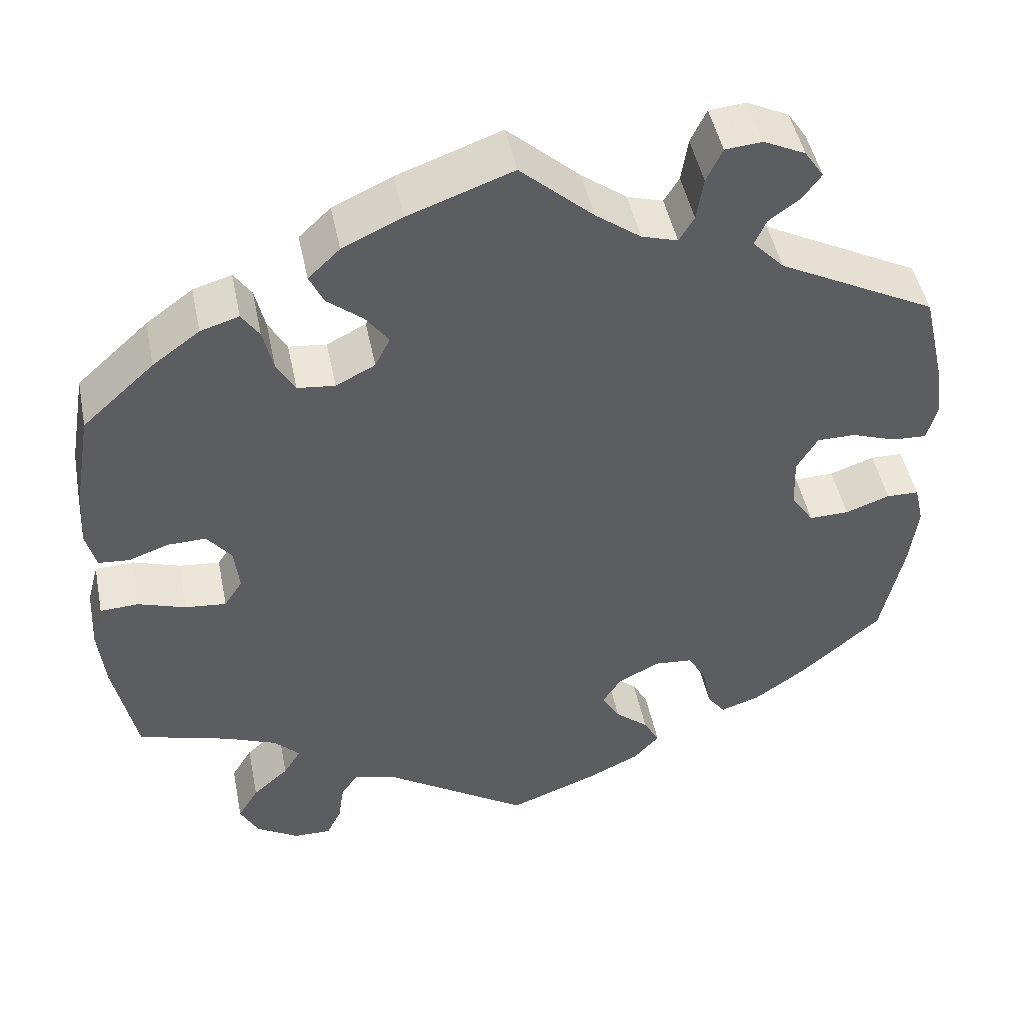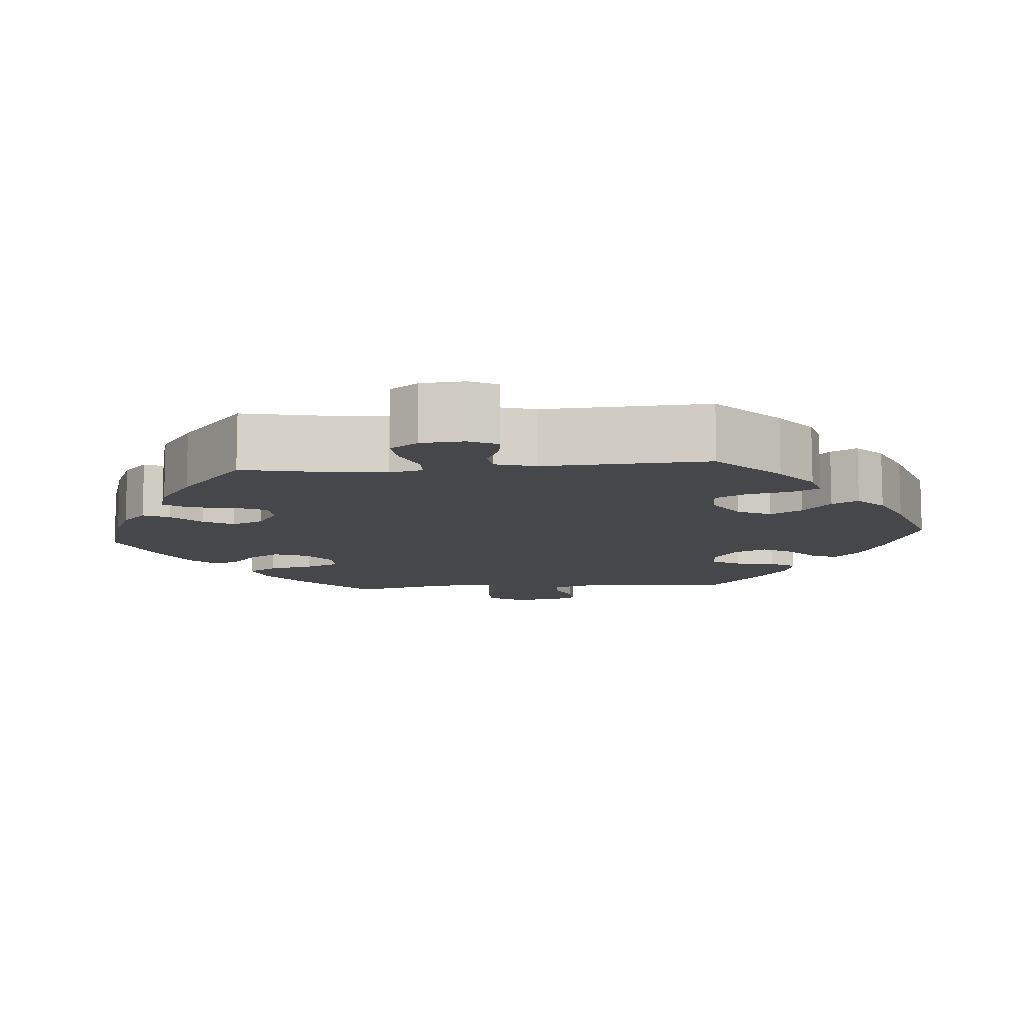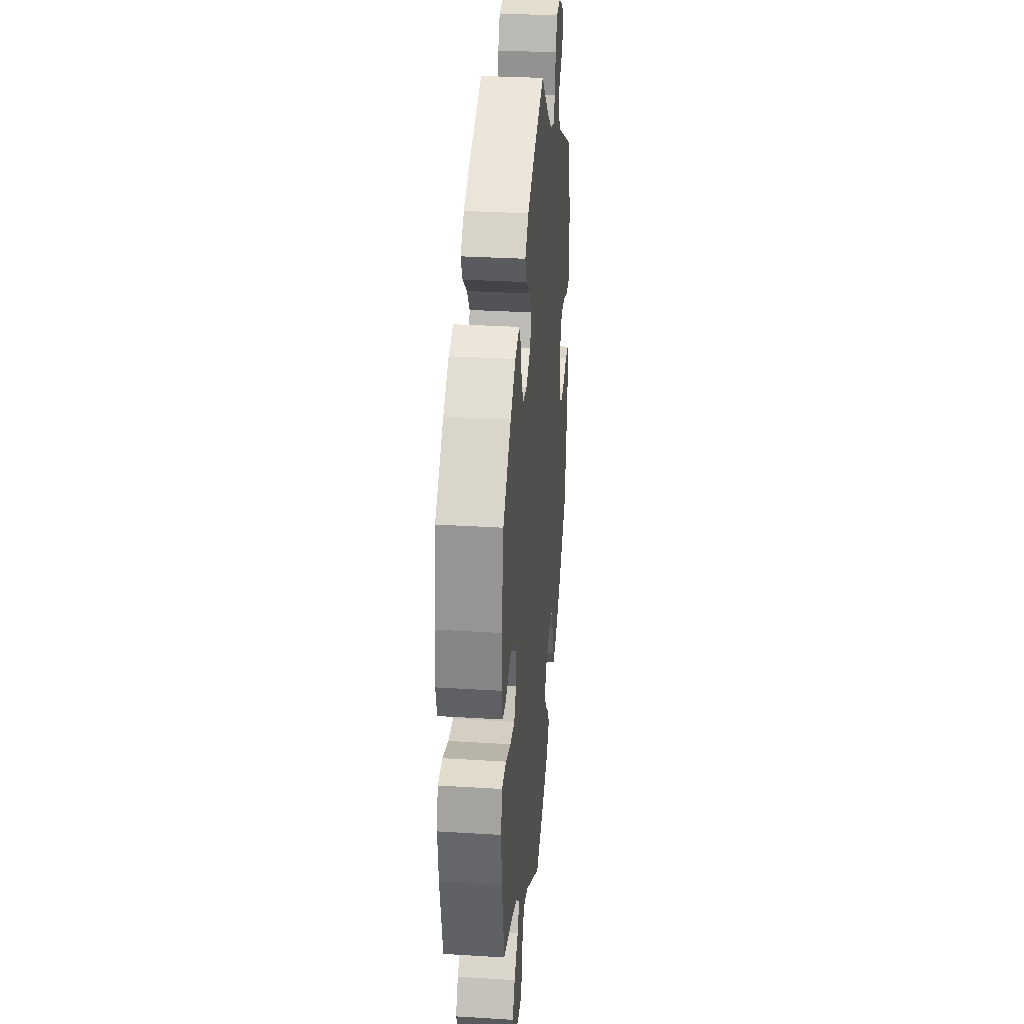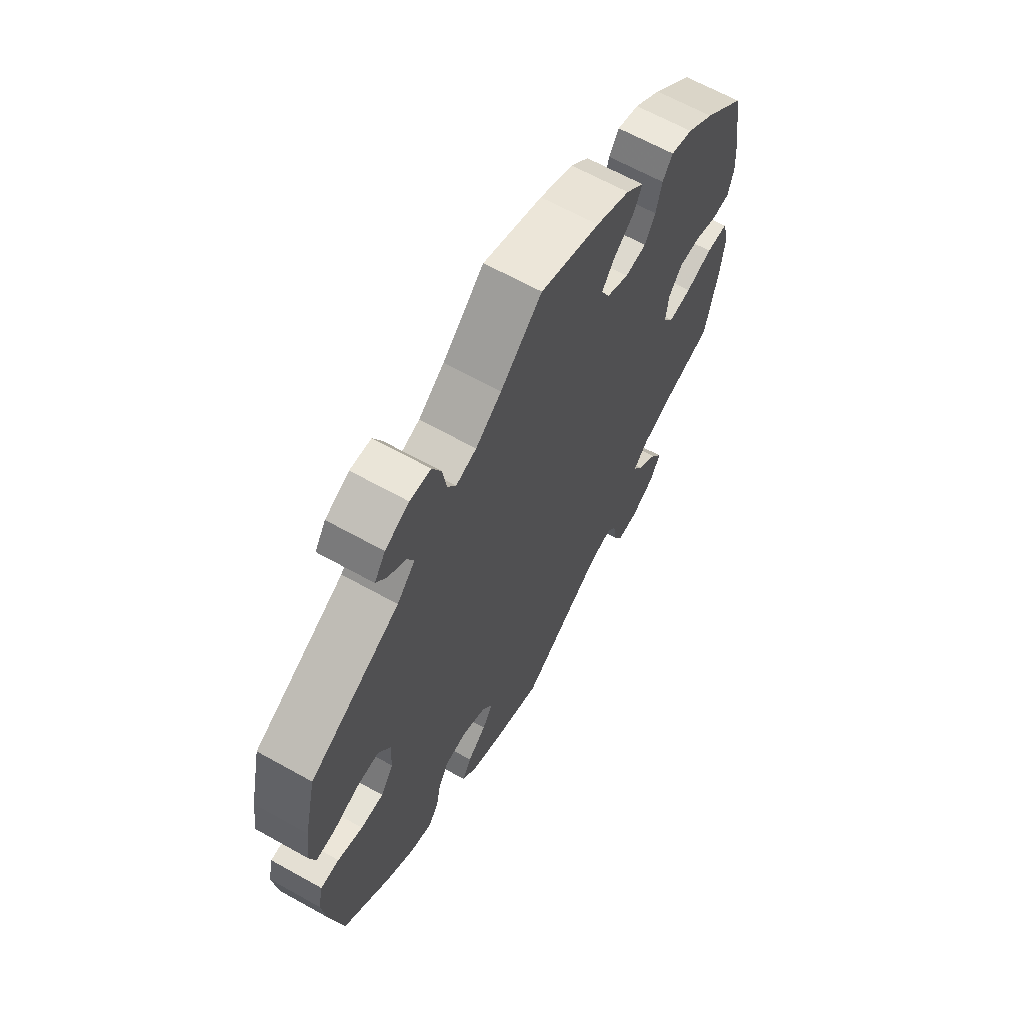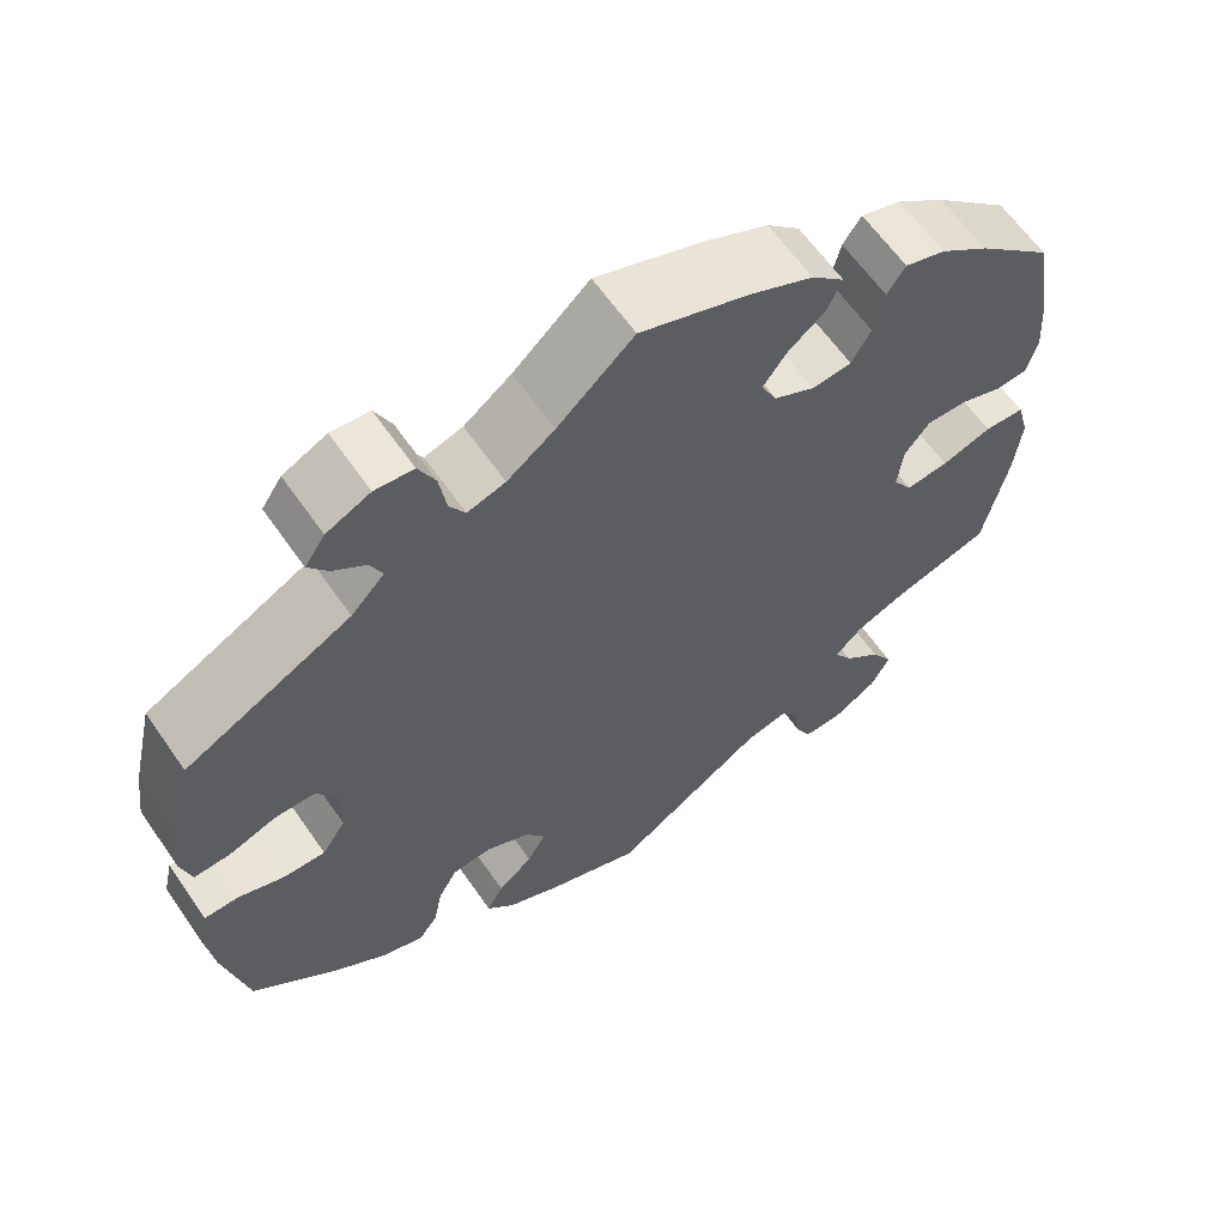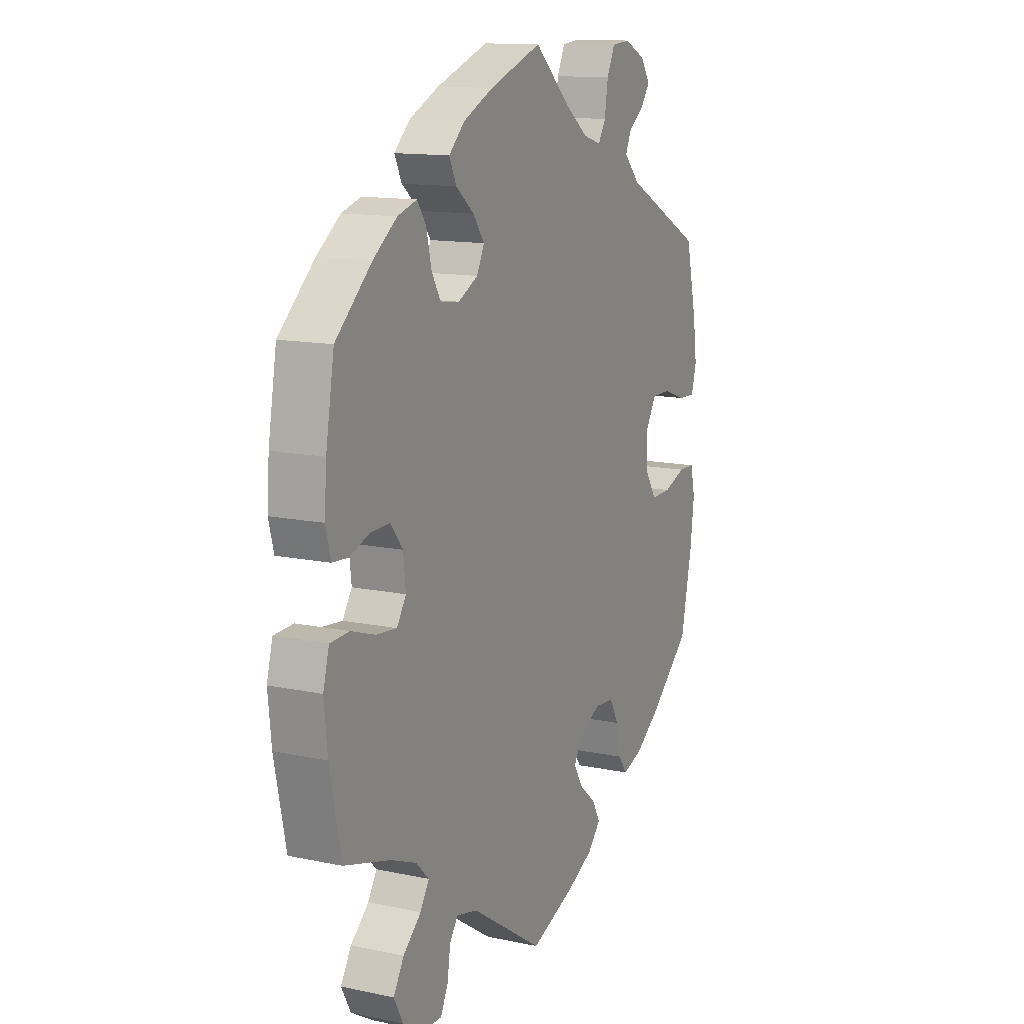
<metadata>
{"format":"obj","ext":"obj","renderer":"f3d","projection":"perspective","resolution":1024,"background":"white","views":[{"elev":47.3,"azim":-11.4,"up":"+Z"},{"elev":-10.4,"azim":35.1,"up":"+Y"},{"elev":31.5,"azim":-85.0,"up":"+Z"},{"elev":65.1,"azim":119.3,"up":"+Z"},{"elev":62.4,"azim":145.3,"up":"+Z"},{"elev":13.2,"azim":-64.3,"up":"+Z"}]}
</metadata>
<code>
v -0.527 0.07 -0.159
v -0.535 0.07 -0.082
v -0.521 0.07 -0.03
v -0.475 0.07 -0.028
v -0.418 0.07 -0.047
v -0.369 0.07 -0.052
v -0.347 0.07 -0.018
v -0.353 0.07 0.035
v -0.382 0.07 0.072
v -0.428 0.07 0.071
v -0.476 0.07 0.054
v -0.513 0.07 0.057
v -0.525 0.07 0.103
v -0.52 0.07 0.173
v -0.5 0.07 0.289
v -0.414 0.07 0.367
v -0.358 0.07 0.408
v -0.312 0.07 0.422
v -0.291 0.07 0.391
v -0.279 0.07 0.34
v -0.257 0.07 0.301
v -0.212 0.07 0.296
v -0.165 0.07 0.32
v -0.147 0.07 0.356
v -0.174 0.07 0.393
v -0.217 0.07 0.428
v -0.234 0.07 0.464
v -0.196 0.07 0.5
v -0.125 0.07 0.533
v 0 0.07 0.578
v 0.087 0.07 0.5
v 0.141 0.07 0.46
v 0.184 0.07 0.447
v 0.202 0.07 0.477
v 0.21 0.07 0.529
v 0.229 0.07 0.569
v 0.273 0.07 0.573
v 0.323 0.07 0.549
v 0.346 0.07 0.515
v 0.324 0.07 0.485
v 0.287 0.07 0.458
v 0.273 0.07 0.427
v 0.311 0.07 0.387
v 0.5 0.07 0.289
v 0.526 0.07 0.177
v 0.535 0.07 0.11
v 0.523 0.07 0.066
v 0.482 0.07 0.068
v 0.428 0.07 0.087
v 0.382 0.07 0.087
v 0.357 0.07 0.045
v 0.359 0.07 -0.016
v 0.386 0.07 -0.057
v 0.434 0.07 -0.056
v 0.487 0.07 -0.037
v 0.526 0.07 -0.038
v 0.537 0.07 -0.086
v 0.528 0.07 -0.161
v 0.501 0.07 -0.288
v 0.404 0.07 -0.372
v 0.342 0.07 -0.416
v 0.294 0.07 -0.432
v 0.272 0.07 -0.402
v 0.262 0.07 -0.35
v 0.24 0.07 -0.31
v 0.194 0.07 -0.306
v 0.144 0.07 -0.331
v 0.121 0.07 -0.367
v 0.143 0.07 -0.404
v 0.183 0.07 -0.438
v 0.202 0.07 -0.473
v 0.171 0.07 -0.507
v 0.109 0.07 -0.537
v 0.001 0.07 -0.578
v -0.174 0.07 -0.463
v -0.224 0.07 -0.451
v -0.244 0.07 -0.479
v -0.251 0.07 -0.528
v -0.269 0.07 -0.565
v -0.314 0.07 -0.564
v -0.365 0.07 -0.533
v -0.387 0.07 -0.491
v -0.362 0.07 -0.449
v -0.319 0.07 -0.411
v -0.298 0.07 -0.377
v -0.329 0.07 -0.346
v -0.39 0.07 -0.321
v -0.5 0.07 -0.289
v -0.527 0 -0.159
v -0.535 0 -0.082
v -0.521 0 -0.03
v -0.475 0 -0.028
v -0.418 0 -0.047
v -0.369 0 -0.052
v -0.347 0 -0.018
v -0.353 0 0.035
v -0.382 0 0.072
v -0.428 0 0.071
v -0.476 0 0.054
v -0.513 0 0.057
v -0.525 0 0.103
v -0.52 0 0.173
v -0.5 0 0.289
v -0.414 0 0.367
v -0.358 0 0.408
v -0.312 0 0.422
v -0.291 0 0.391
v -0.279 0 0.34
v -0.257 0 0.301
v -0.212 0 0.296
v -0.165 0 0.32
v -0.147 0 0.356
v -0.174 0 0.393
v -0.217 0 0.428
v -0.234 0 0.464
v -0.196 0 0.5
v -0.125 0 0.533
v 0 0 0.578
v 0.087 0 0.5
v 0.141 0 0.46
v 0.184 0 0.447
v 0.202 0 0.477
v 0.21 0 0.529
v 0.229 0 0.569
v 0.273 0 0.573
v 0.323 0 0.549
v 0.346 0 0.515
v 0.324 0 0.485
v 0.287 0 0.458
v 0.273 0 0.427
v 0.311 0 0.387
v 0.5 0 0.289
v 0.526 0 0.177
v 0.535 0 0.11
v 0.523 0 0.066
v 0.482 0 0.068
v 0.428 0 0.087
v 0.382 0 0.087
v 0.357 0 0.045
v 0.359 0 -0.016
v 0.386 0 -0.057
v 0.434 0 -0.056
v 0.487 0 -0.037
v 0.526 0 -0.038
v 0.537 0 -0.086
v 0.528 0 -0.161
v 0.501 0 -0.288
v 0.404 0 -0.372
v 0.342 0 -0.416
v 0.294 0 -0.432
v 0.272 0 -0.402
v 0.262 0 -0.35
v 0.24 0 -0.31
v 0.194 0 -0.306
v 0.144 0 -0.331
v 0.121 0 -0.367
v 0.143 0 -0.404
v 0.183 0 -0.438
v 0.202 0 -0.473
v 0.171 0 -0.507
v 0.109 0 -0.537
v 0.001 0 -0.578
v -0.174 0 -0.463
v -0.224 0 -0.451
v -0.244 0 -0.479
v -0.251 0 -0.528
v -0.269 0 -0.565
v -0.314 0 -0.564
v -0.365 0 -0.533
v -0.387 0 -0.491
v -0.362 0 -0.449
v -0.319 0 -0.411
v -0.298 0 -0.377
v -0.329 0 -0.346
v -0.39 0 -0.321
v -0.5 0 -0.289
f 87 88 1 2
f 86 87 2 3
f 85 86 3 4
f 81 82 83 84
f 81 84 85
f 80 81 85
f 77 78 79 80
f 76 77 80 85
f 75 76 85 4
f 69 70 71 72
f 68 69 72 73
f 61 62 63 64
f 61 64 65
f 60 61 65
f 59 60 65
f 58 59 65 66
f 54 55 56 57
f 53 54 57 58
f 46 47 48 49
f 46 49 50
f 43 44 45 46
f 42 43 46 50
f 38 39 40 41
f 38 41 42
f 37 38 42
f 34 35 36 37
f 33 34 37 42
f 28 29 30 31
f 28 31 32
f 25 26 27 28
f 24 25 28 32
f 23 24 32 33
f 17 18 19 20
f 17 20 21
f 16 17 21
f 15 16 21
f 14 15 21 22
f 10 11 12 13
f 9 10 13 14
f 74 75 4 5
f 68 73 74 5
f 67 68 5 6
f 66 67 6 7
f 53 58 66 7
f 52 53 7 8
f 51 52 8 9
f 22 23 33 42
f 22 42 50 51
f 9 14 22 51
f 90 89 176 175
f 91 90 175 174
f 92 91 174 173
f 172 171 170 169
f 173 172 169
f 173 169 168
f 168 167 166 165
f 173 168 165 164
f 92 173 164 163
f 160 159 158 157
f 161 160 157 156
f 152 151 150 149
f 153 152 149
f 153 149 148
f 153 148 147
f 154 153 147 146
f 145 144 143 142
f 146 145 142 141
f 137 136 135 134
f 138 137 134
f 134 133 132 131
f 138 134 131 130
f 129 128 127 126
f 130 129 126
f 130 126 125
f 125 124 123 122
f 130 125 122 121
f 119 118 117 116
f 120 119 116
f 116 115 114 113
f 120 116 113 112
f 121 120 112 111
f 108 107 106 105
f 109 108 105
f 109 105 104
f 109 104 103
f 110 109 103 102
f 101 100 99 98
f 102 101 98 97
f 93 92 163 162
f 93 162 161 156
f 94 93 156 155
f 95 94 155 154
f 95 154 146 141
f 96 95 141 140
f 97 96 140 139
f 130 121 111 110
f 139 138 130 110
f 139 110 102 97
f 1 89 90 2
f 2 90 91 3
f 3 91 92 4
f 4 92 93 5
f 5 93 94 6
f 6 94 95 7
f 7 95 96 8
f 8 96 97 9
f 9 97 98 10
f 10 98 99 11
f 11 99 100 12
f 12 100 101 13
f 13 101 102 14
f 14 102 103 15
f 15 103 104 16
f 16 104 105 17
f 17 105 106 18
f 18 106 107 19
f 19 107 108 20
f 20 108 109 21
f 21 109 110 22
f 22 110 111 23
f 23 111 112 24
f 24 112 113 25
f 25 113 114 26
f 26 114 115 27
f 27 115 116 28
f 28 116 117 29
f 29 117 118 30
f 30 118 119 31
f 31 119 120 32
f 32 120 121 33
f 33 121 122 34
f 34 122 123 35
f 35 123 124 36
f 36 124 125 37
f 37 125 126 38
f 38 126 127 39
f 39 127 128 40
f 40 128 129 41
f 41 129 130 42
f 42 130 131 43
f 43 131 132 44
f 44 132 133 45
f 45 133 134 46
f 46 134 135 47
f 47 135 136 48
f 48 136 137 49
f 49 137 138 50
f 50 138 139 51
f 51 139 140 52
f 52 140 141 53
f 53 141 142 54
f 54 142 143 55
f 55 143 144 56
f 56 144 145 57
f 57 145 146 58
f 58 146 147 59
f 59 147 148 60
f 60 148 149 61
f 61 149 150 62
f 62 150 151 63
f 63 151 152 64
f 64 152 153 65
f 65 153 154 66
f 66 154 155 67
f 67 155 156 68
f 68 156 157 69
f 69 157 158 70
f 70 158 159 71
f 71 159 160 72
f 72 160 161 73
f 73 161 162 74
f 74 162 163 75
f 75 163 164 76
f 76 164 165 77
f 77 165 166 78
f 78 166 167 79
f 79 167 168 80
f 80 168 169 81
f 81 169 170 82
f 82 170 171 83
f 83 171 172 84
f 84 172 173 85
f 85 173 174 86
f 86 174 175 87
f 87 175 176 88
f 88 176 89 1

</code>
